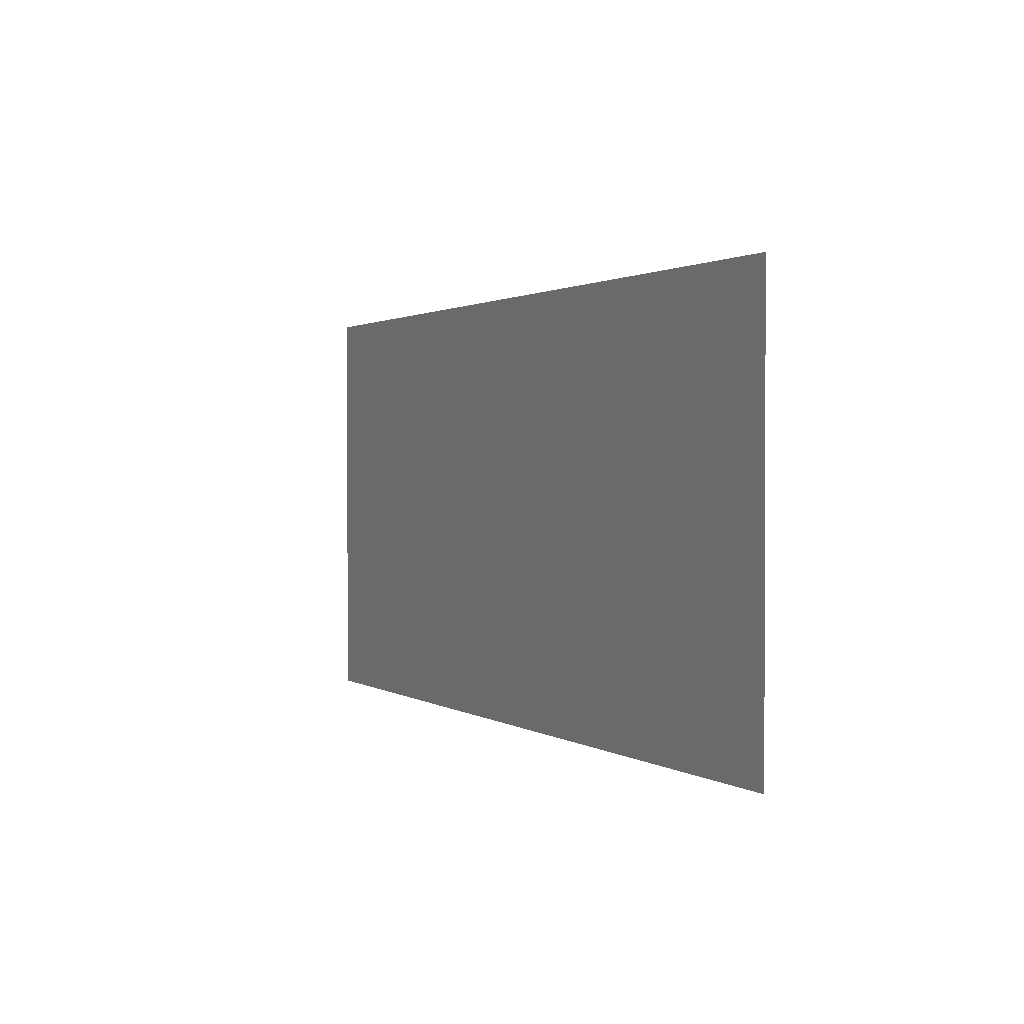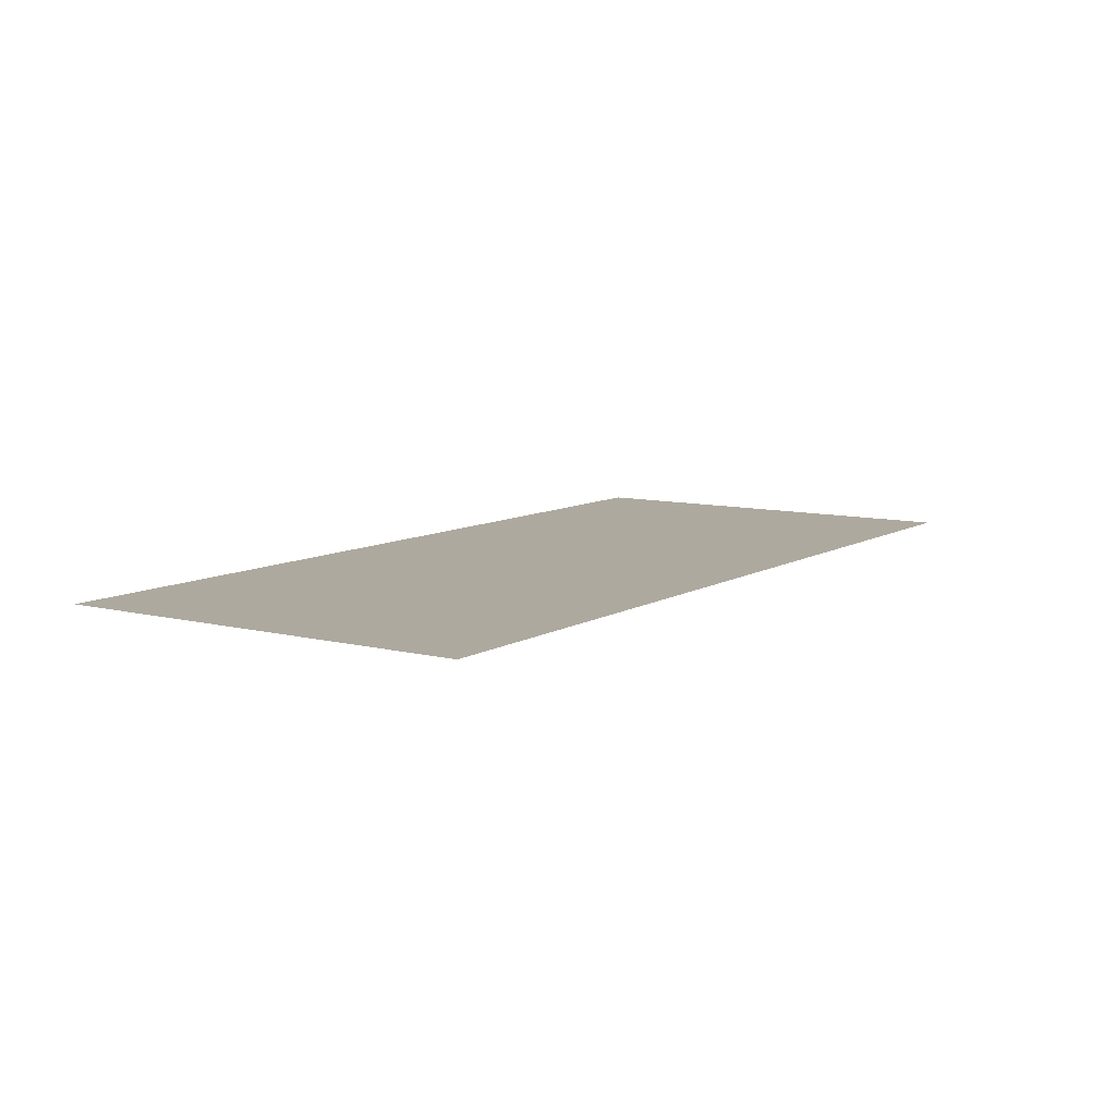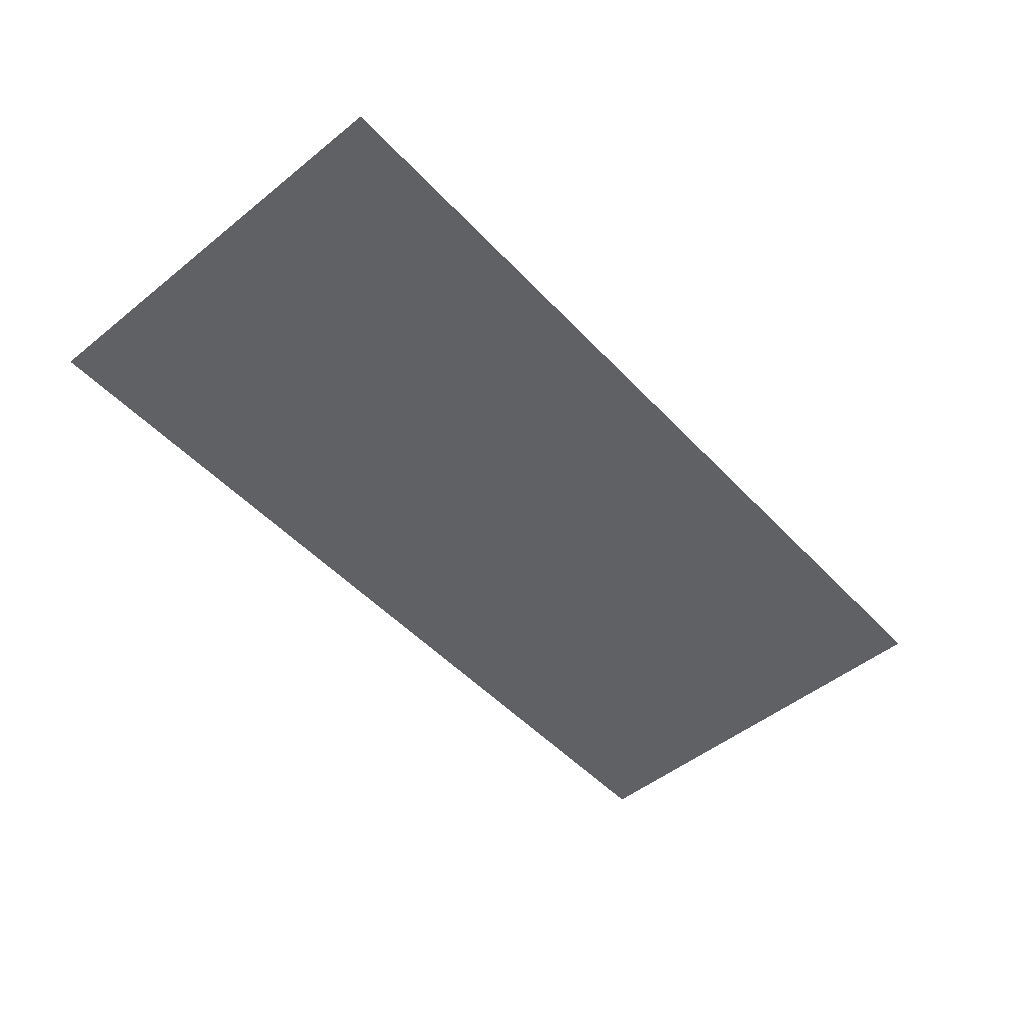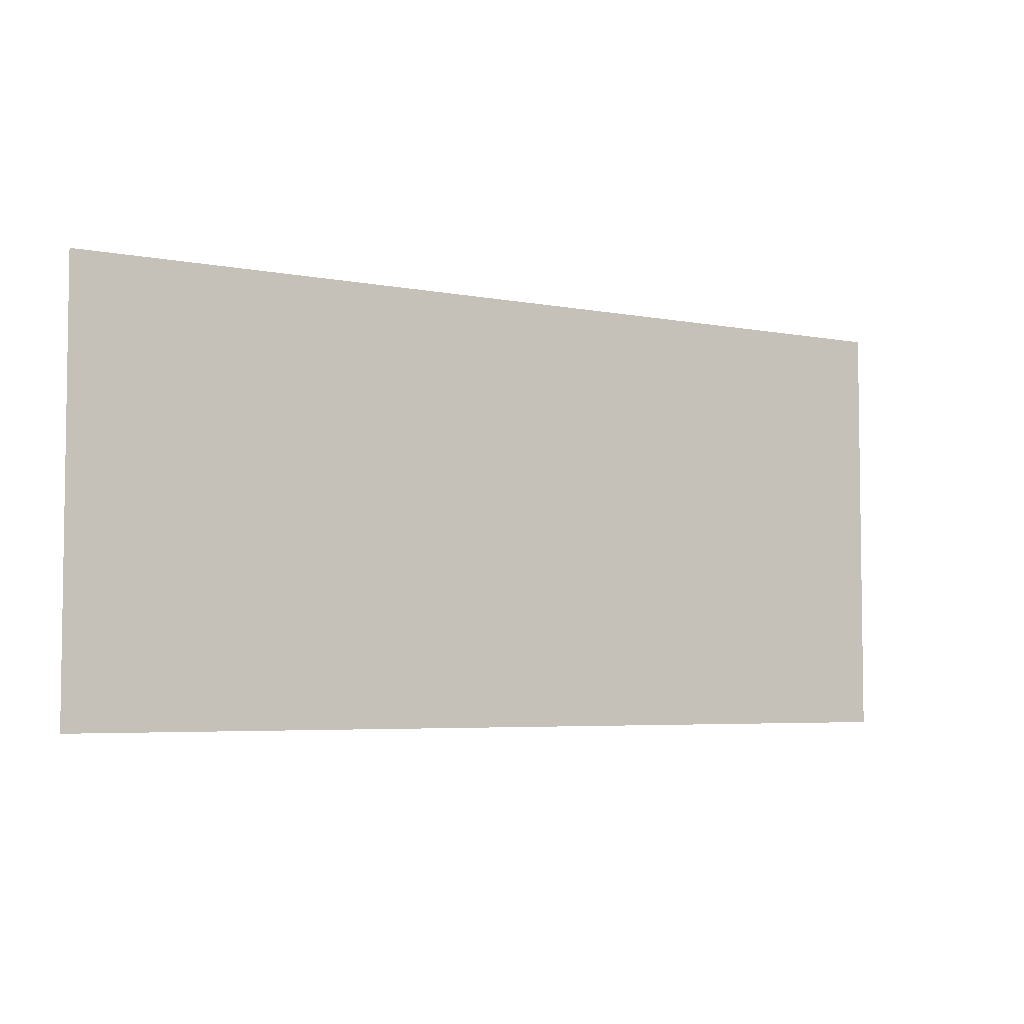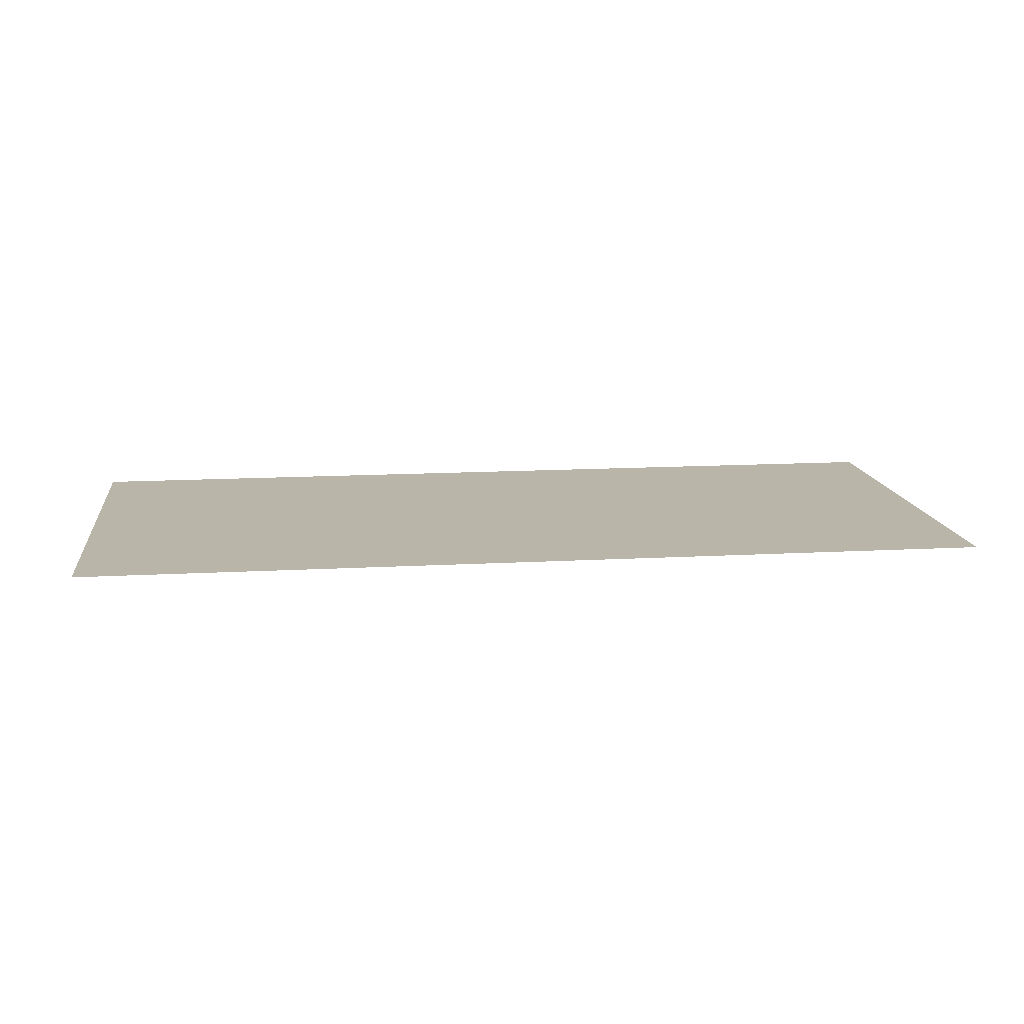
<metadata>
{"format":"obj","ext":"obj","renderer":"f3d","projection":"perspective","resolution":1024,"background":"white","views":[{"elev":1.3,"azim":-115.6,"up":"+Z"},{"elev":9.0,"azim":-56.3,"up":"+Y"},{"elev":-50.4,"azim":131.3,"up":"+Y"},{"elev":-4.9,"azim":148.1,"up":"+Z"},{"elev":13.7,"azim":-7.2,"up":"+Y"}]}
</metadata>
<code>
v -0.4 -0.0125 -0.3702
v -0.2788 -0.0125 -0.09778
v -0.2777 -0.0125 0.000605
v -0.4 -0.0125 0.000605
v -0.4 -0.0125 -0.3702
v -0.2795 -0.0125 -0.1962
v -0.2788 -0.0125 -0.09778
v -0.4 -0.0125 -0.3702
v -0.29 -0.0125 -0.3702
v -0.2875 -0.0125 -0.3323
v -0.4 -0.0125 -0.3702
v -0.2801 -0.0125 -0.2951
v -0.2799 -0.0125 -0.2945
v -0.2795 -0.0125 -0.1962
v -0.4 -0.0125 -0.3702
v -0.2875 -0.0125 -0.3323
v -0.2801 -0.0125 -0.2951
v 0.4 -0.0125 -0.3702
v 0.4 -0.0125 0.000605
v 0.269 -0.0125 0.000605
v 0.2717 -0.0125 -0.09258
v 0.4 -0.0125 -0.3702
v 0.2717 -0.0125 -0.09258
v 0.2735 -0.0125 -0.1858
v 0.4 -0.0125 -0.3702
v 0.2735 -0.0125 -0.1858
v 0.2746 -0.0125 -0.279
v 0.2801 -0.0125 -0.2951
v 0.4 -0.0125 -0.3702
v 0.2801 -0.0125 -0.2951
v 0.2875 -0.0125 -0.3323
v 0.4 -0.0125 -0.3702
v 0.2875 -0.0125 -0.3323
v 0.29 -0.0125 -0.3702
v -0.2264 -0.0125 0.000605
v -0.09857 -0.0125 -0.008175
v -0.06601 -0.0125 0.000605
v -0.2264 -0.0125 0.000605
v -0.1384 -0.0125 -0.02957
v -0.09857 -0.0125 -0.008175
v -0.2264 -0.0125 0.000605
v -0.1997 -0.0125 -0.06253
v -0.1384 -0.0125 -0.02957
v -0.2264 -0.0125 0.000605
v -0.2401 -0.0125 -0.08423
v -0.1997 -0.0125 -0.06253
v 0.03866 -0.0125 0.000605
v 0.122 -0.0125 -0.0121
v 0.1762 -0.0125 0.000605
v 0.03866 -0.0125 0.000605
v 0.08338 -0.0125 -0.03288
v 0.122 -0.0125 -0.0121
v 0.2167 -0.0125 -0.006235
v 0.2717 -0.0125 -0.09258
v 0.269 -0.0125 0.000605
v 0.2162 -0.0125 0.000605
v 0.2167 -0.0125 -0.006235
v 0.2215 -0.0125 -0.08116
v 0.2735 -0.0125 -0.1858
v 0.2717 -0.0125 -0.09258
v 0.2167 -0.0125 -0.006235
v 0.178 -0.0125 -0.02702
v 0.1828 -0.0125 -0.1019
v 0.2215 -0.0125 -0.08116
v -0.09813 -0.0125 -0.05294
v -0.06499 -0.0125 -0.08808
v -0.06601 -0.0125 0.000605
v -0.09857 -0.0125 -0.008175
v -0.09813 -0.0125 -0.05294
v -0.07505 -0.0125 -0.09008
v -0.06499 -0.0125 -0.08808
v -0.09813 -0.0125 -0.05294
v -0.1379 -0.0125 -0.07433
v -0.111 -0.0125 -0.1023
v -0.07505 -0.0125 -0.09008
v 0.1248 -0.0125 -0.0556
v 0.178 -0.0125 -0.02702
v 0.1762 -0.0125 0.000605
v 0.122 -0.0125 -0.0121
v 0.1248 -0.0125 -0.0556
v 0.145 -0.0125 -0.1191
v 0.1828 -0.0125 -0.1019
v 0.178 -0.0125 -0.02702
v 0.1248 -0.0125 -0.0556
v 0.111 -0.0125 -0.1023
v 0.145 -0.0125 -0.1191
v 0.1248 -0.0125 -0.0556
v 0.08617 -0.0125 -0.07638
v 0.07505 -0.0125 -0.09008
v 0.111 -0.0125 -0.1023
v 0.04 -0.0125 -0.08312
v 0.08617 -0.0125 -0.07638
v 0.08338 -0.0125 -0.03288
v 0.03866 -0.0125 0.000605
v 0.04 -0.0125 -0.08312
v 0.07505 -0.0125 -0.09008
v 0.08617 -0.0125 -0.07638
v -0.1379 -0.0125 -0.07433
v -0.1384 -0.0125 -0.02957
v -0.1997 -0.0125 -0.06253
v -0.2005 -0.0125 -0.108
v -0.1379 -0.0125 -0.07433
v -0.2005 -0.0125 -0.108
v -0.1766 -0.0125 -0.1401
v -0.145 -0.0125 -0.1191
v -0.1379 -0.0125 -0.07433
v -0.145 -0.0125 -0.1191
v -0.111 -0.0125 -0.1023
v -0.2788 -0.0125 -0.09778
v -0.2387 -0.0125 -0.006005
v -0.2386 -0.0125 0.000605
v -0.2777 -0.0125 0.000605
v -0.2788 -0.0125 -0.09778
v -0.2401 -0.0125 -0.08423
v -0.2264 -0.0125 0.000605
v -0.2387 -0.0125 -0.006005
v -0.2788 -0.0125 -0.09778
v -0.2795 -0.0125 -0.1962
v -0.2409 -0.0125 -0.1296
v -0.2401 -0.0125 -0.08423
v 0.1856 -0.0125 -0.1454
v 0.1828 -0.0125 -0.1019
v 0.145 -0.0125 -0.1191
v 0.1766 -0.0125 -0.1401
v 0.1766 -0.0125 -0.1401
v 0.2051 -0.0125 -0.1651
v 0.1856 -0.0125 -0.1454
v 0.2735 -0.0125 -0.1858
v 0.2215 -0.0125 -0.08116
v 0.2243 -0.0125 -0.1247
v 0.2735 -0.0125 -0.1858
v 0.2243 -0.0125 -0.1247
v 0.1856 -0.0125 -0.1454
v 0.2051 -0.0125 -0.1651
v 0.2735 -0.0125 -0.1858
v 0.2051 -0.0125 -0.1651
v 0.2301 -0.0125 -0.1936
v 0.2735 -0.0125 -0.1858
v 0.2301 -0.0125 -0.1936
v 0.2511 -0.0125 -0.2252
v 0.2735 -0.0125 -0.1858
v 0.2511 -0.0125 -0.2252
v 0.2679 -0.0125 -0.2592
v 0.2735 -0.0125 -0.1858
v 0.2679 -0.0125 -0.2592
v 0.2746 -0.0125 -0.279
v -0.2795 -0.0125 -0.1962
v -0.1766 -0.0125 -0.1401
v -0.2005 -0.0125 -0.108
v -0.2409 -0.0125 -0.1296
v -0.2795 -0.0125 -0.1962
v -0.2051 -0.0125 -0.1651
v -0.1766 -0.0125 -0.1401
v -0.2795 -0.0125 -0.1962
v -0.2301 -0.0125 -0.1936
v -0.2051 -0.0125 -0.1651
v -0.2795 -0.0125 -0.1962
v -0.2511 -0.0125 -0.2252
v -0.2301 -0.0125 -0.1936
v -0.2795 -0.0125 -0.1962
v -0.2679 -0.0125 -0.2592
v -0.2511 -0.0125 -0.2252
v -0.2795 -0.0125 -0.1962
v -0.2799 -0.0125 -0.2945
v -0.2679 -0.0125 -0.2592
v -0.025 -0.0125 -0.3269
v 0.1015 -0.0125 -0.1477
v 0.09376 -0.0125 -0.1438
v 0.06341 -0.0125 -0.1336
v -0.025 -0.0125 -0.3269
v 0.06341 -0.0125 -0.1336
v 0.03198 -0.0125 -0.1273
v 0 -0.0125 -0.1252
v -0.025 -0.0125 -0.3269
v 0 -0.0125 -0.1252
v -0.03198 -0.0125 -0.1273
v -0.06341 -0.0125 -0.1336
v -0.025 -0.0125 -0.3269
v -0.06341 -0.0125 -0.1336
v -0.09376 -0.0125 -0.1438
v -0.1225 -0.0125 -0.158
v -0.025 -0.0125 -0.3269
v -0.1225 -0.0125 -0.158
v -0.1492 -0.0125 -0.1758
v -0.1732 -0.0125 -0.197
v -0.025 -0.0125 -0.3269
v -0.1732 -0.0125 -0.197
v -0.1944 -0.0125 -0.221
v -0.2122 -0.0125 -0.2477
v -0.025 -0.0125 -0.3269
v -0.2122 -0.0125 -0.2477
v -0.2264 -0.0125 -0.2764
v -0.2366 -0.0125 -0.3068
v -0.025 -0.0125 -0.3269
v -0.2366 -0.0125 -0.3068
v -0.2429 -0.0125 -0.3382
v -0.2435 -0.0125 -0.3468
v 0.05 -0.0125 -0.3702
v 0.245 -0.0125 -0.3702
v 0.2429 -0.0125 -0.3382
v 0.2366 -0.0125 -0.3068
v 0.05 -0.0125 -0.3702
v 0.2366 -0.0125 -0.3068
v 0.2264 -0.0125 -0.2764
v 0.2122 -0.0125 -0.2477
v 0.05 -0.0125 -0.3702
v 0.2122 -0.0125 -0.2477
v 0.1944 -0.0125 -0.221
v 0.1732 -0.0125 -0.197
v 0.05 -0.0125 -0.3702
v 0.1732 -0.0125 -0.197
v 0.1492 -0.0125 -0.1758
v 0.142 -0.0125 -0.171
v -0.2387 -0.0125 -0.006005
v -0.2264 -0.0125 0.000605
v -0.2386 -0.0125 0.000605
v -0.09857 -0.0125 -0.008175
v -0.1384 -0.0125 -0.02957
v -0.1379 -0.0125 -0.07433
v -0.09813 -0.0125 -0.05294
v 0.178 -0.0125 -0.02702
v 0.2167 -0.0125 -0.006235
v 0.2162 -0.0125 0.000605
v 0.1762 -0.0125 0.000605
v 0.122 -0.0125 -0.0121
v 0.08338 -0.0125 -0.03288
v 0.08617 -0.0125 -0.07638
v 0.1248 -0.0125 -0.0556
v -0.1997 -0.0125 -0.06253
v -0.2401 -0.0125 -0.08423
v -0.2409 -0.0125 -0.1296
v -0.2005 -0.0125 -0.108
v 0.2215 -0.0125 -0.08116
v 0.1828 -0.0125 -0.1019
v 0.1856 -0.0125 -0.1454
v 0.2243 -0.0125 -0.1247
v -0.07505 -0.0125 -0.09008
v -0.111 -0.0125 -0.1023
v -0.09376 -0.0125 -0.1438
v -0.06341 -0.0125 -0.1336
v -0.07505 -0.0125 -0.09008
v -0.06341 -0.0125 -0.1336
v -0.03198 -0.0125 -0.1273
v -0.06499 -0.0125 -0.08808
v 0.07505 -0.0125 -0.09008
v 0.04 -0.0125 -0.08312
v 0.03198 -0.0125 -0.1273
v 0.06341 -0.0125 -0.1336
v 0.07505 -0.0125 -0.09008
v 0.06341 -0.0125 -0.1336
v 0.09376 -0.0125 -0.1438
v 0.111 -0.0125 -0.1023
v -0.145 -0.0125 -0.1191
v -0.1766 -0.0125 -0.1401
v -0.1492 -0.0125 -0.1758
v -0.1225 -0.0125 -0.158
v -0.145 -0.0125 -0.1191
v -0.1225 -0.0125 -0.158
v -0.09376 -0.0125 -0.1438
v -0.111 -0.0125 -0.1023
v 0.145 -0.0125 -0.1191
v 0.111 -0.0125 -0.1023
v 0.09376 -0.0125 -0.1438
v 0.1015 -0.0125 -0.1477
v 0.145 -0.0125 -0.1191
v 0.1015 -0.0125 -0.1477
v -0.025 -0.0125 -0.3269
v 0.05 -0.0125 -0.3702
v 0.145 -0.0125 -0.1191
v 0.05 -0.0125 -0.3702
v 0.142 -0.0125 -0.171
v 0.145 -0.0125 -0.1191
v 0.142 -0.0125 -0.171
v 0.1492 -0.0125 -0.1758
v 0.1766 -0.0125 -0.1401
v 0 -0.0125 -0.1252
v -0.06601 -0.0125 0.000605
v -0.06499 -0.0125 -0.08808
v -0.03198 -0.0125 -0.1273
v 0 -0.0125 -0.1252
v 0.03866 -0.0125 0.000605
v -0.06601 -0.0125 0.000605
v 0 -0.0125 -0.1252
v 0.03198 -0.0125 -0.1273
v 0.04 -0.0125 -0.08312
v 0.03866 -0.0125 0.000605
v -0.2051 -0.0125 -0.1651
v -0.1732 -0.0125 -0.197
v -0.1492 -0.0125 -0.1758
v -0.1766 -0.0125 -0.1401
v -0.2051 -0.0125 -0.1651
v -0.2301 -0.0125 -0.1936
v -0.1944 -0.0125 -0.221
v -0.1732 -0.0125 -0.197
v 0.2051 -0.0125 -0.1651
v 0.1766 -0.0125 -0.1401
v 0.1492 -0.0125 -0.1758
v 0.1732 -0.0125 -0.197
v 0.2051 -0.0125 -0.1651
v 0.1732 -0.0125 -0.197
v 0.1944 -0.0125 -0.221
v 0.2301 -0.0125 -0.1936
v -0.2511 -0.0125 -0.2252
v -0.2122 -0.0125 -0.2477
v -0.1944 -0.0125 -0.221
v -0.2301 -0.0125 -0.1936
v -0.2511 -0.0125 -0.2252
v -0.2679 -0.0125 -0.2592
v -0.2264 -0.0125 -0.2764
v -0.2122 -0.0125 -0.2477
v 0.2511 -0.0125 -0.2252
v 0.2301 -0.0125 -0.1936
v 0.1944 -0.0125 -0.221
v 0.2122 -0.0125 -0.2477
v 0.2511 -0.0125 -0.2252
v 0.2122 -0.0125 -0.2477
v 0.2264 -0.0125 -0.2764
v 0.2679 -0.0125 -0.2592
v -0.2366 -0.0125 -0.3068
v -0.2264 -0.0125 -0.2764
v -0.2679 -0.0125 -0.2592
v -0.2799 -0.0125 -0.2945
v 0.2366 -0.0125 -0.3068
v 0.2746 -0.0125 -0.279
v 0.2679 -0.0125 -0.2592
v 0.2264 -0.0125 -0.2764
v -0.2429 -0.0125 -0.3382
v -0.2366 -0.0125 -0.3068
v -0.2799 -0.0125 -0.2945
v -0.2801 -0.0125 -0.2951
v -0.2429 -0.0125 -0.3382
v -0.2801 -0.0125 -0.2951
v -0.2875 -0.0125 -0.3323
v -0.29 -0.0125 -0.3702
v -0.2429 -0.0125 -0.3382
v -0.29 -0.0125 -0.3702
v -0.2435 -0.0125 -0.3468
v 0.2429 -0.0125 -0.3382
v 0.2801 -0.0125 -0.2951
v 0.2746 -0.0125 -0.279
v 0.2366 -0.0125 -0.3068
v 0.2429 -0.0125 -0.3382
v 0.29 -0.0125 -0.3702
v 0.2875 -0.0125 -0.3323
v 0.2801 -0.0125 -0.2951
v 0.2429 -0.0125 -0.3382
v 0.245 -0.0125 -0.3702
v 0.29 -0.0125 -0.3702
v -0.29 -0.0125 -0.3702
v 0.05 -0.0125 -0.3702
v -0.025 -0.0125 -0.3269
v -0.2435 -0.0125 -0.3468
g mesh7322541
f 1 2 3
f 3 4 1
f 5 6 7
f 8 9 10
f 11 12 13
f 13 14 11
f 15 16 17
f 18 19 20
f 20 21 18
f 22 23 24
f 25 26 27
f 27 28 25
f 29 30 31
f 32 33 34
f 35 36 37
f 38 39 40
f 41 42 43
f 44 45 46
f 47 48 49
f 50 51 52
f 53 54 55
f 55 56 53
f 57 58 59
f 59 60 57
f 61 62 63
f 63 64 61
f 65 66 67
f 67 68 65
f 69 70 71
f 72 73 74
f 74 75 72
f 76 77 78
f 78 79 76
f 80 81 82
f 82 83 80
f 84 85 86
f 87 88 89
f 89 90 87
f 91 92 93
f 93 94 91
f 95 96 97
f 98 99 100
f 100 101 98
f 102 103 104
f 104 105 102
f 106 107 108
f 109 110 111
f 111 112 109
f 113 114 115
f 115 116 113
f 117 118 119
f 119 120 117
f 121 122 123
f 123 124 121
f 125 126 127
f 128 129 130
f 131 132 133
f 133 134 131
f 135 136 137
f 138 139 140
f 141 142 143
f 144 145 146
f 147 148 149
f 149 150 147
f 151 152 153
f 154 155 156
f 157 158 159
f 160 161 162
f 163 164 165
f 166 167 168
f 168 169 166
f 170 171 172
f 172 173 170
f 174 175 176
f 176 177 174
f 178 179 180
f 180 181 178
f 182 183 184
f 184 185 182
f 186 187 188
f 188 189 186
f 190 191 192
f 192 193 190
f 194 195 196
f 196 197 194
f 198 199 200
f 200 201 198
f 202 203 204
f 204 205 202
f 206 207 208
f 208 209 206
f 210 211 212
f 212 213 210
f 214 215 216
f 217 218 219
f 219 220 217
f 221 222 223
f 223 224 221
f 225 226 227
f 227 228 225
f 229 230 231
f 231 232 229
f 233 234 235
f 235 236 233
f 237 238 239
f 239 240 237
f 241 242 243
f 243 244 241
f 245 246 247
f 247 248 245
f 249 250 251
f 251 252 249
f 253 254 255
f 255 256 253
f 257 258 259
f 259 260 257
f 261 262 263
f 263 264 261
f 265 266 267
f 267 268 265
f 269 270 271
f 272 273 274
f 274 275 272
f 276 277 278
f 278 279 276
f 280 281 282
f 283 284 285
f 285 286 283
f 287 288 289
f 289 290 287
f 291 292 293
f 293 294 291
f 295 296 297
f 297 298 295
f 299 300 301
f 301 302 299
f 303 304 305
f 305 306 303
f 307 308 309
f 309 310 307
f 311 312 313
f 313 314 311
f 315 316 317
f 317 318 315
f 319 320 321
f 321 322 319
f 323 324 325
f 325 326 323
f 327 328 329
f 329 330 327
f 331 332 333
f 333 334 331
f 335 336 337
f 338 339 340
f 340 341 338
f 342 343 344
f 344 345 342
f 346 347 348
f 349 350 351
f 351 352 349

</code>
